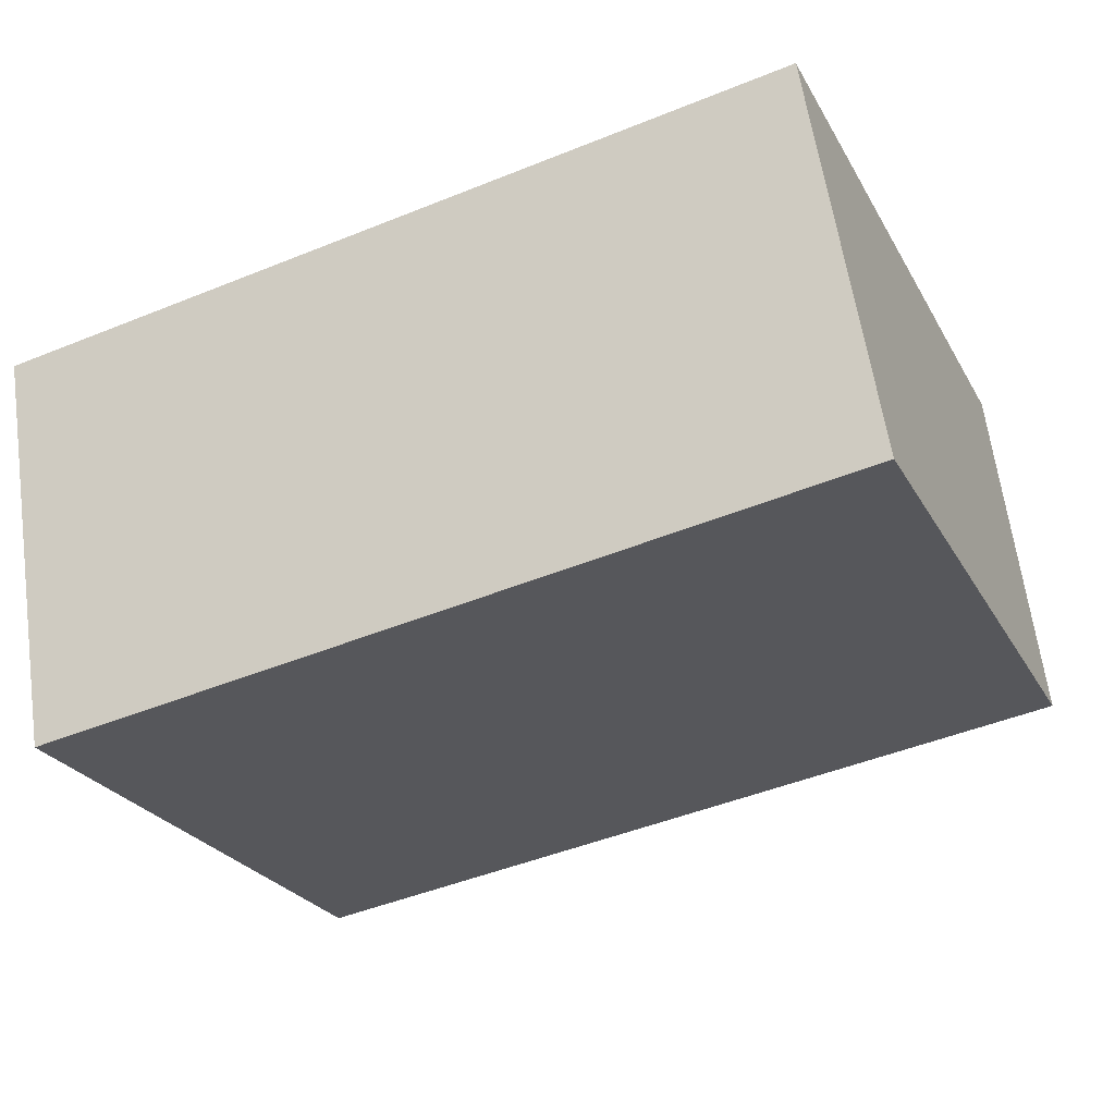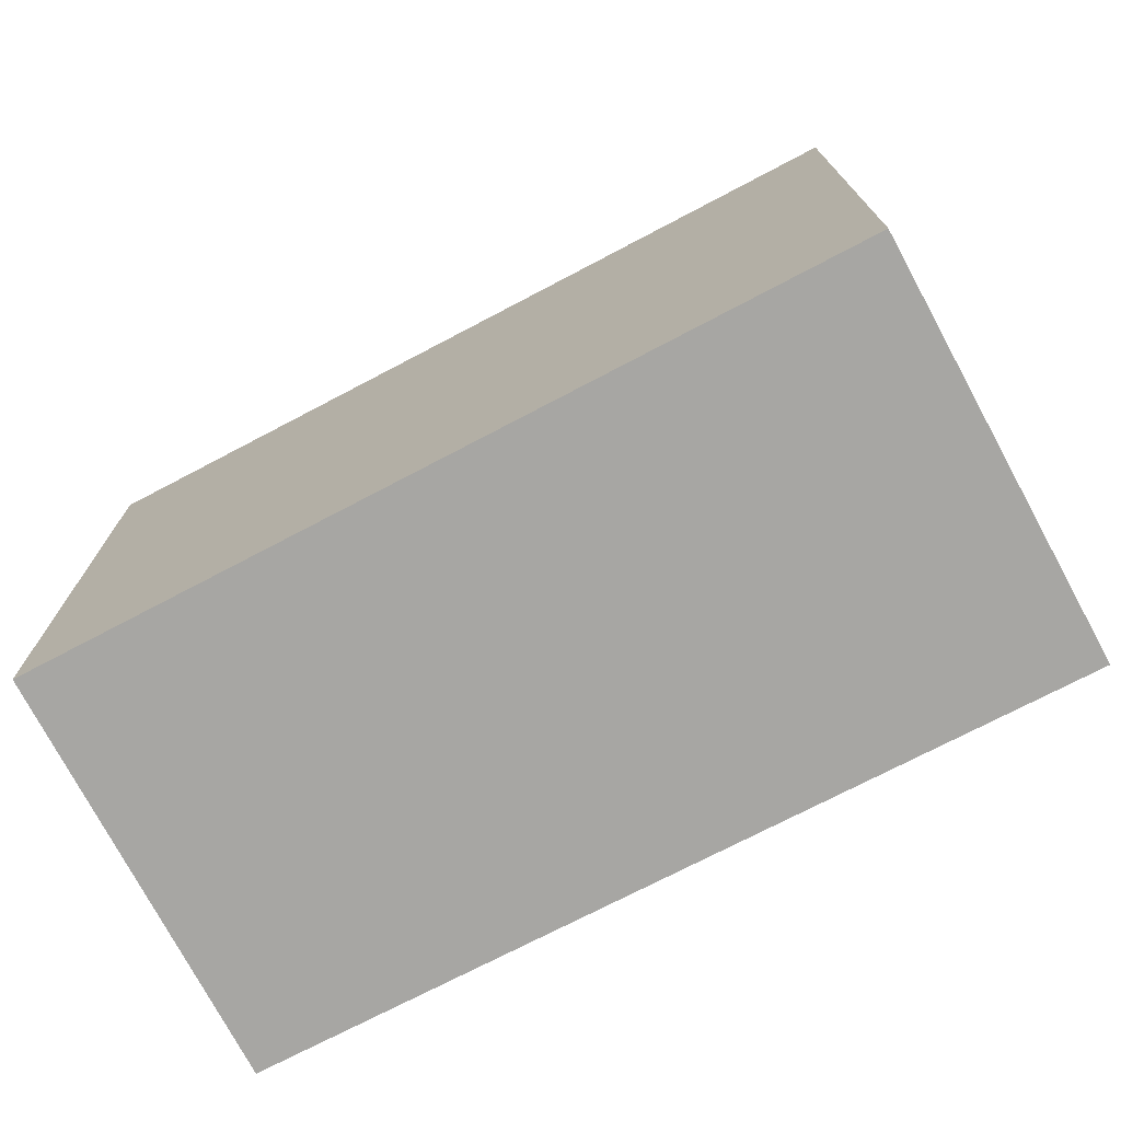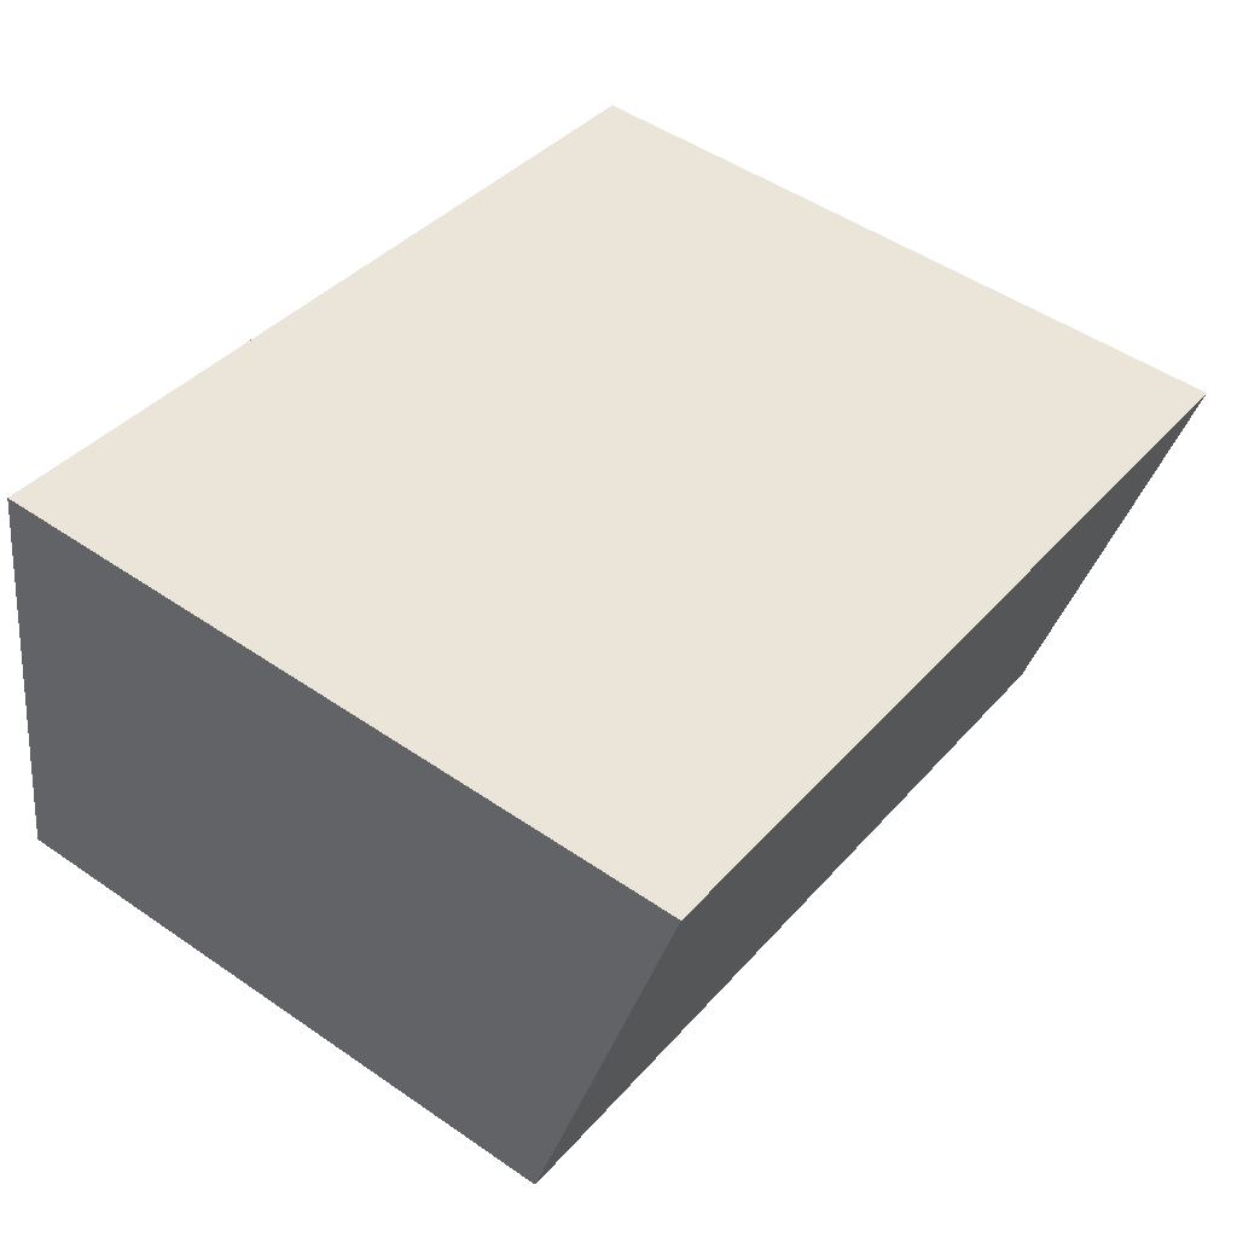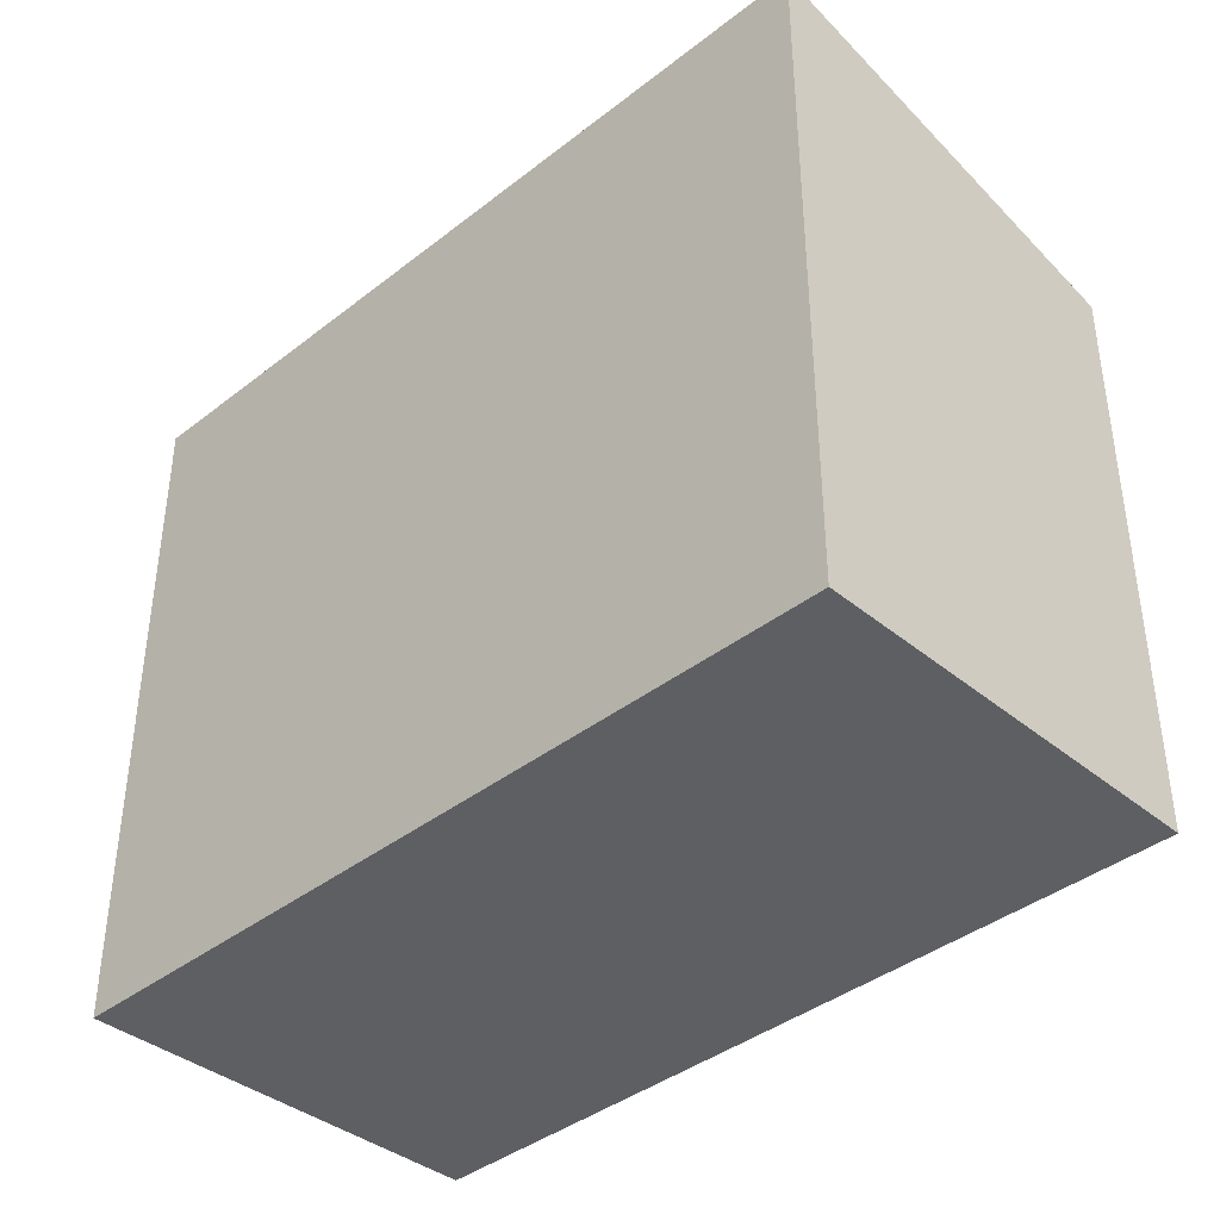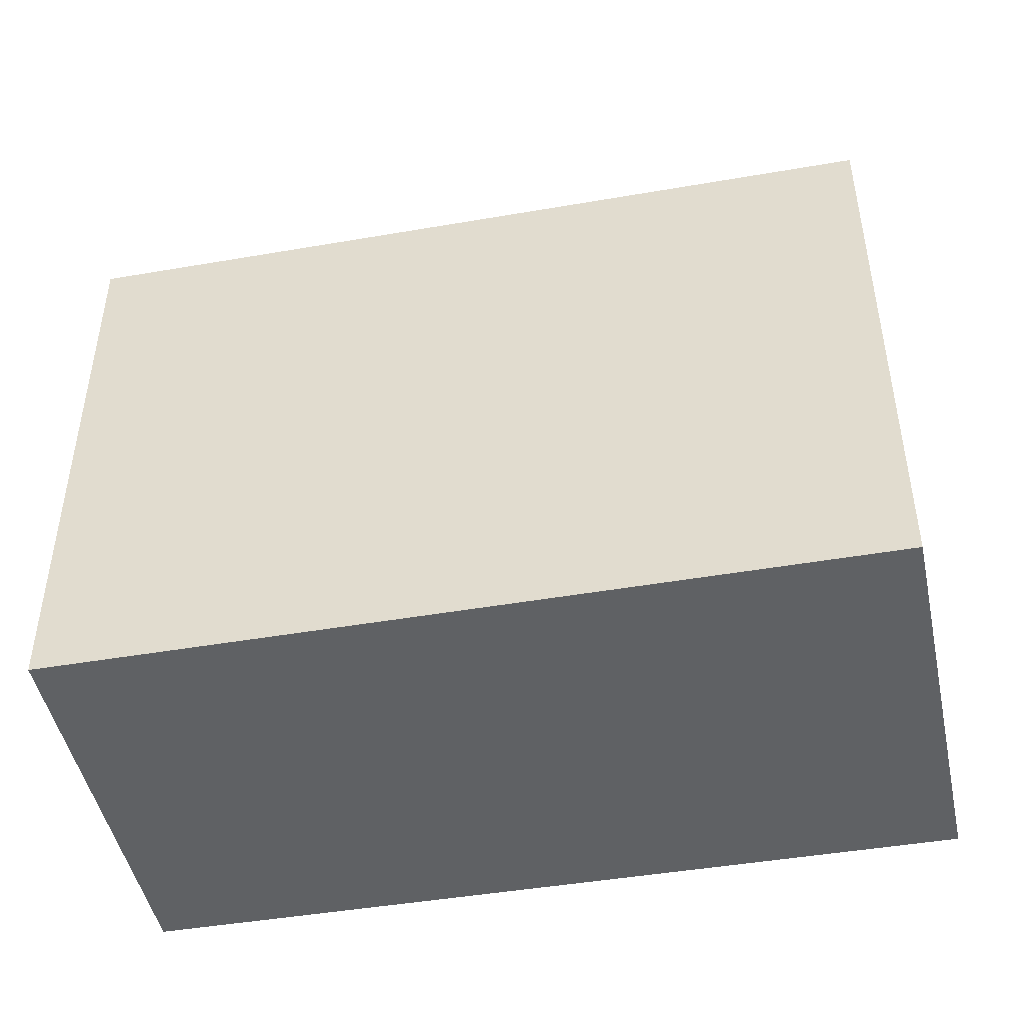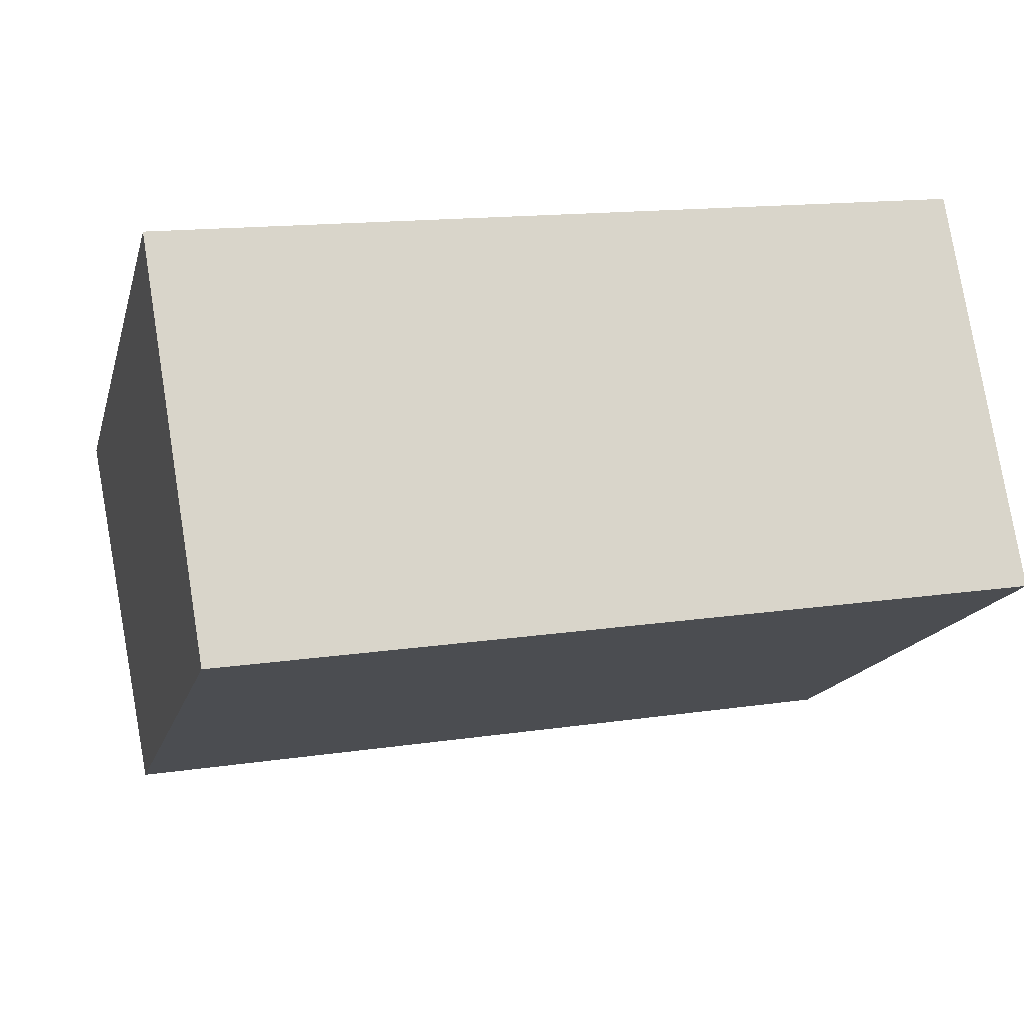
<metadata>
{"format":"obj","ext":"obj","renderer":"f3d","projection":"perspective","resolution":1024,"background":"white","views":[{"elev":-25.3,"azim":23.2,"up":"+Z"},{"elev":-74.1,"azim":-161.2,"up":"+Y"},{"elev":50.2,"azim":127.0,"up":"+Z"},{"elev":-39.5,"azim":35.4,"up":"+Y"},{"elev":-46.2,"azim":-177.7,"up":"+Y"},{"elev":-16.4,"azim":-14.1,"up":"+Z"}]}
</metadata>
<code>
v  0.438 3.587 -2.54
v  5.022 4.177 0.767
v  5.416 3.592 -1.758
v  0 4.177 2.558e-16
v  5.416 1.076e-16 -1.758
v  0.438 1.555e-16 -2.54
v  0 0 0
v  5.022 -4.697e-17 0.767
g defaultobject
f 1 2 3
f 2 1 4
f 5 1 3
f 1 5 6
f 1 7 4
f 7 1 6
f 7 2 4
f 2 7 8
f 8 3 2
f 3 8 5
f 5 7 6
f 7 5 8

</code>
